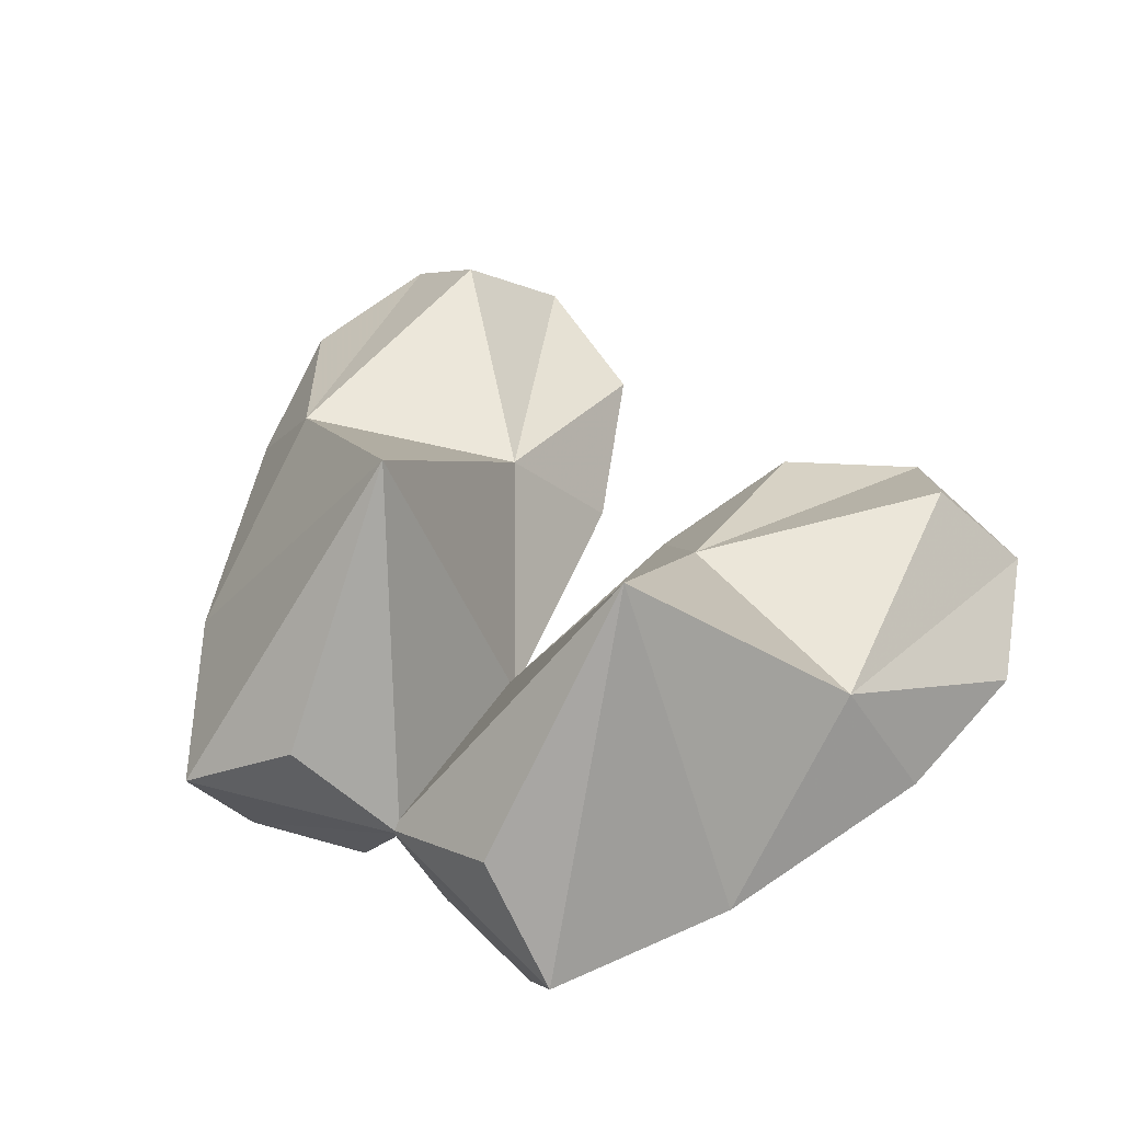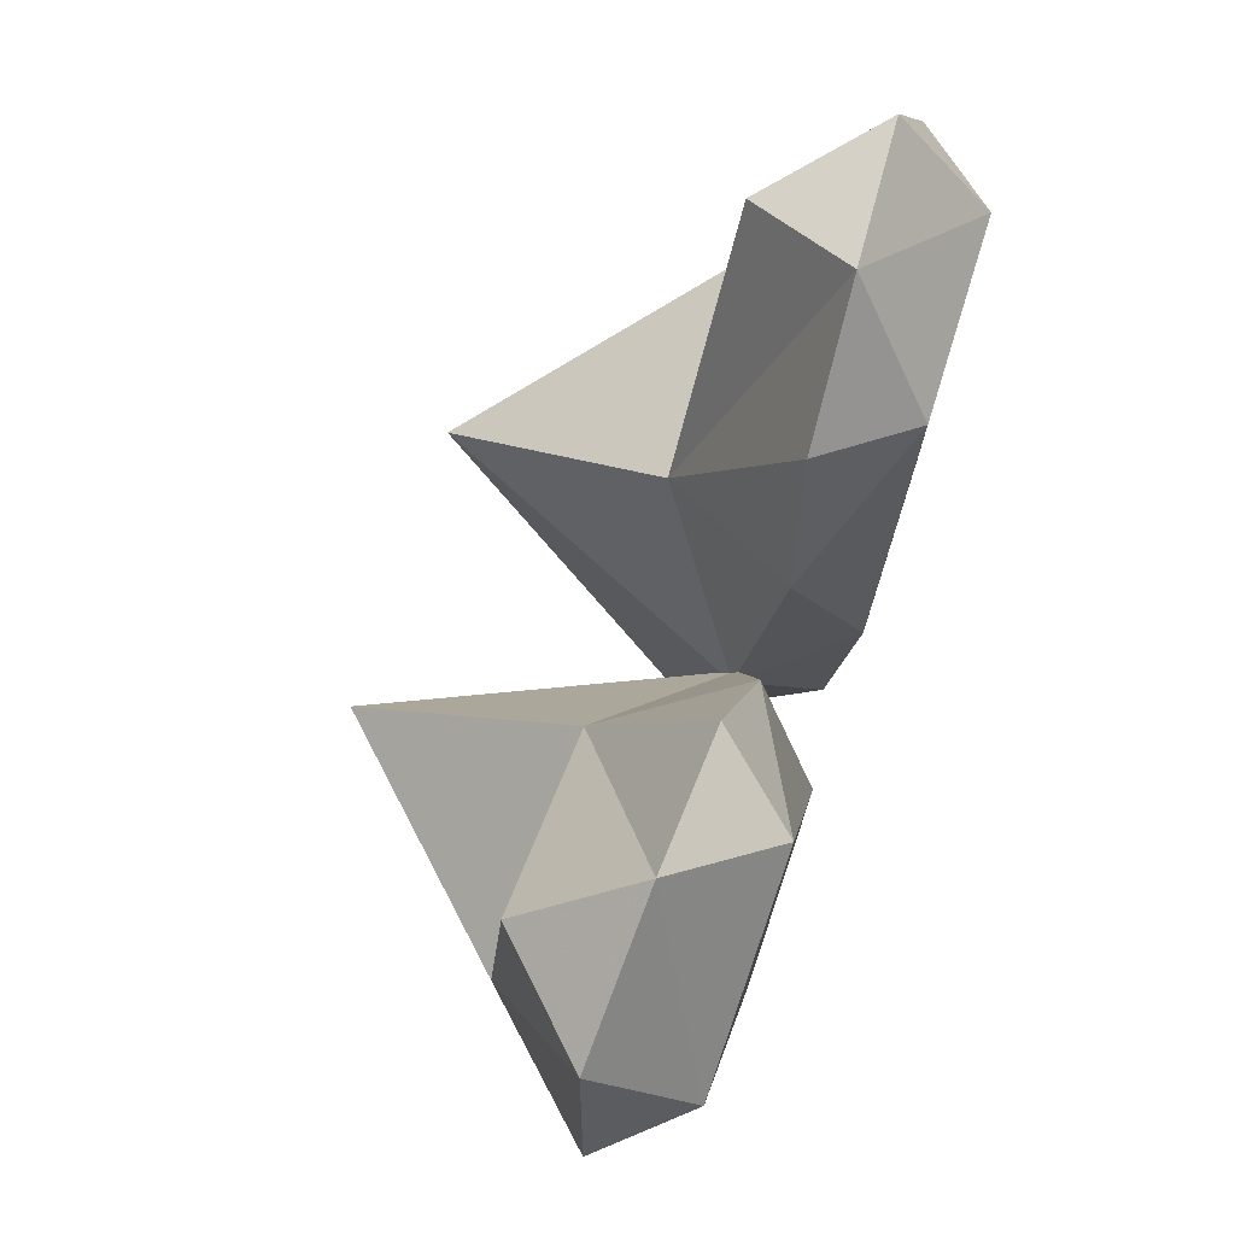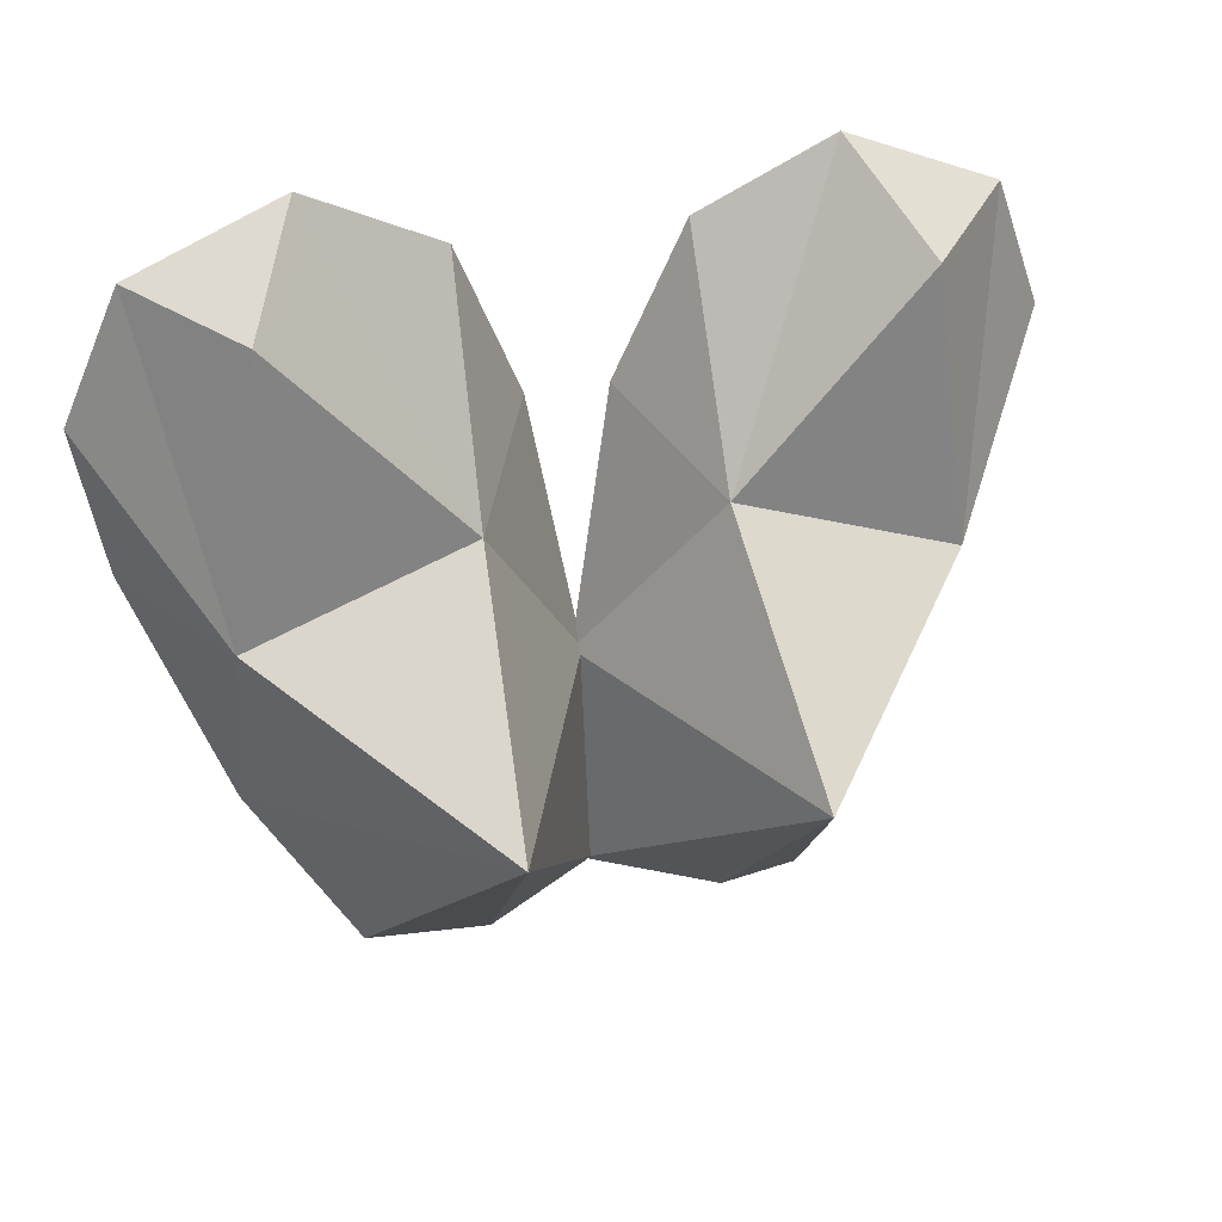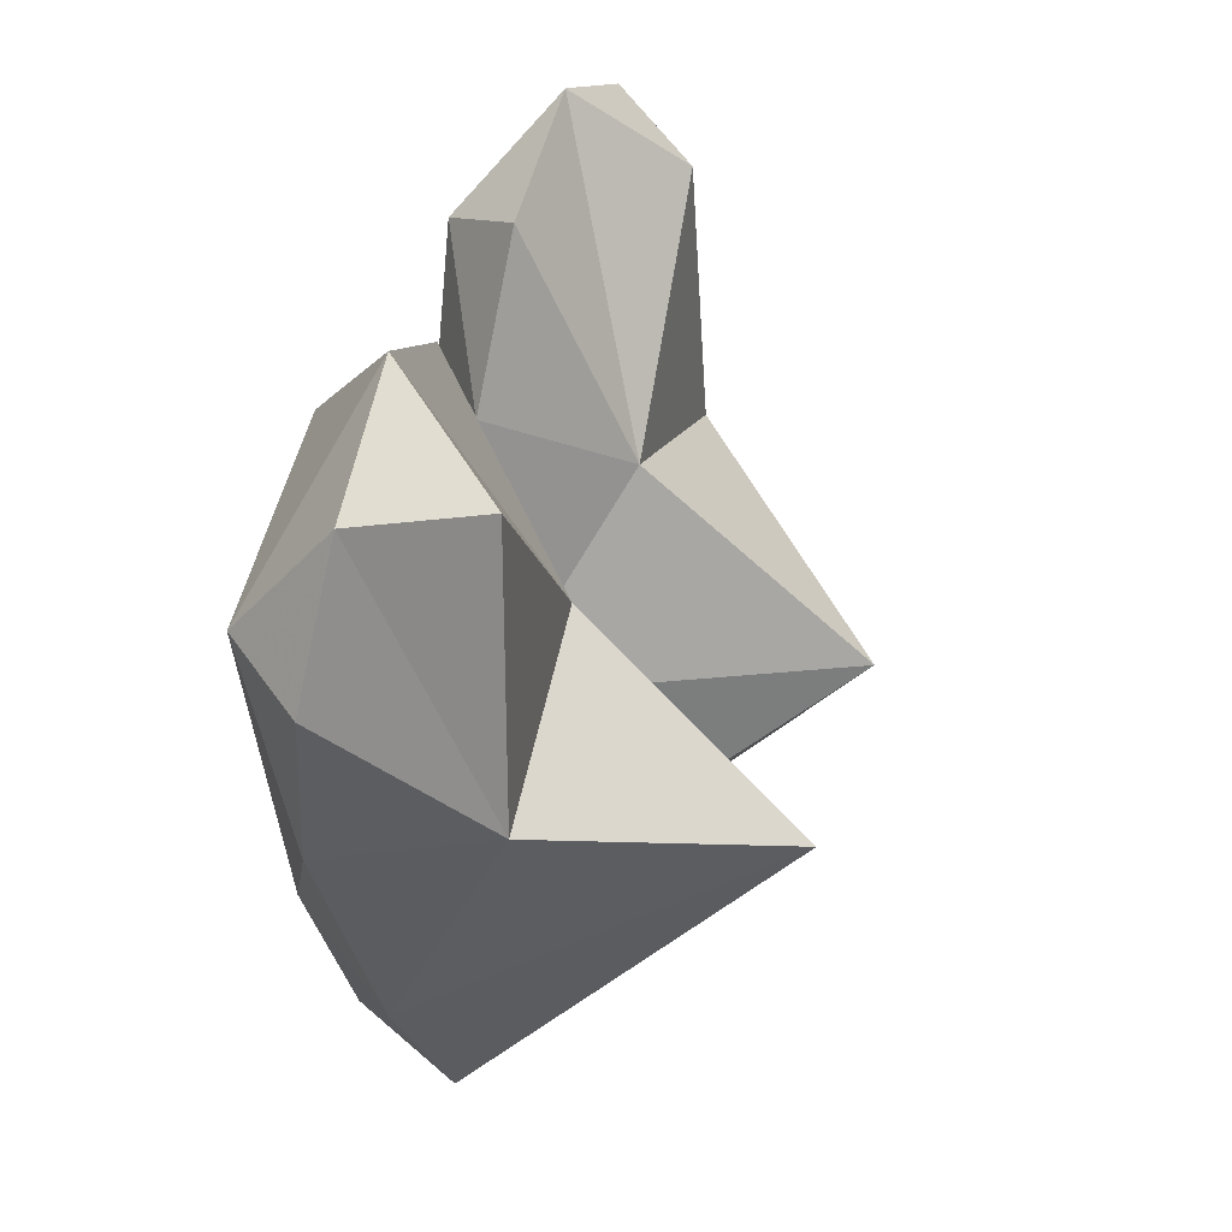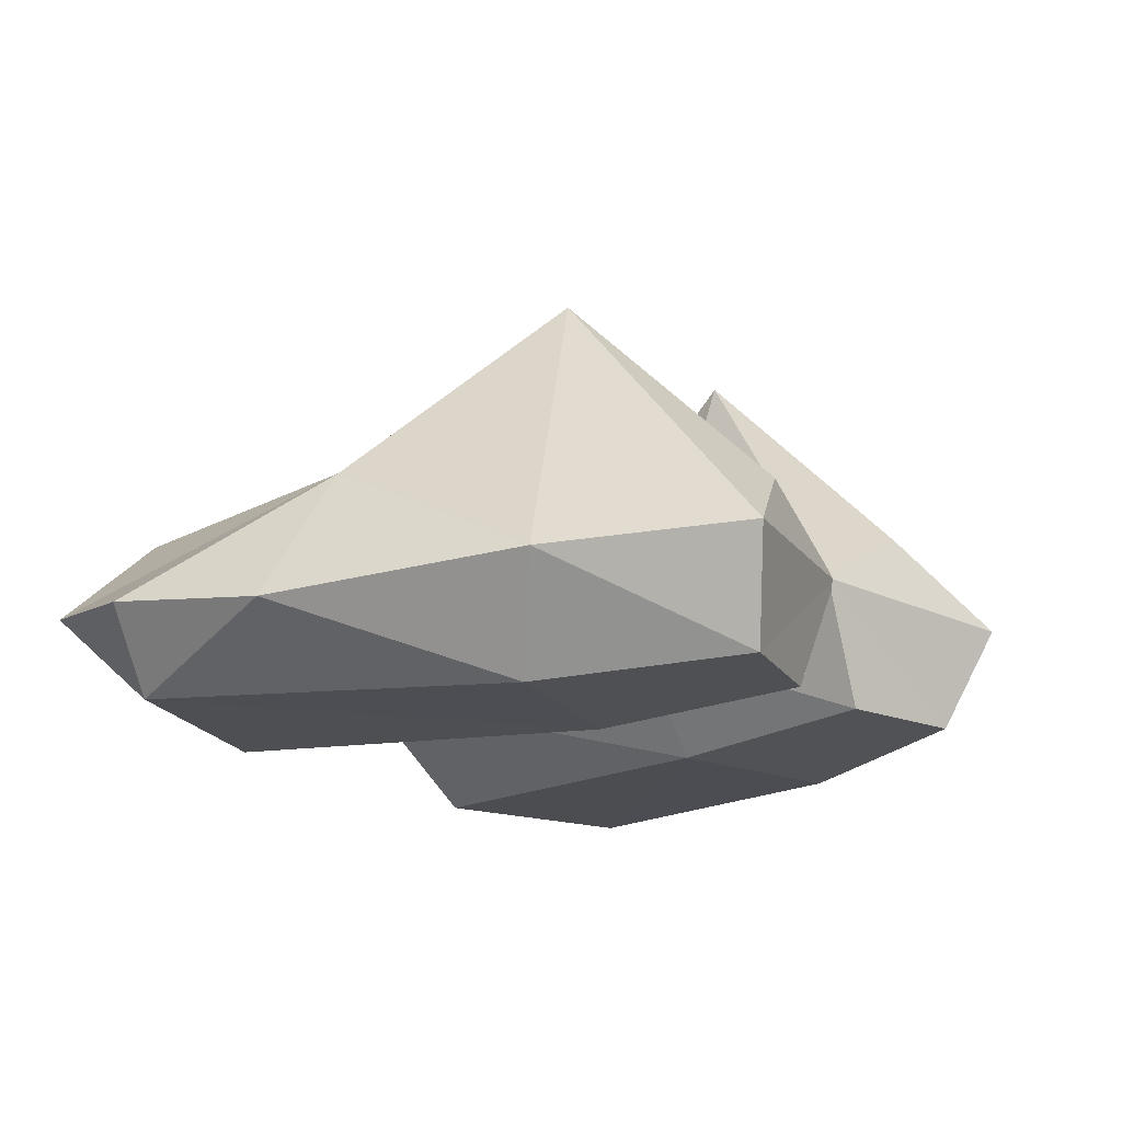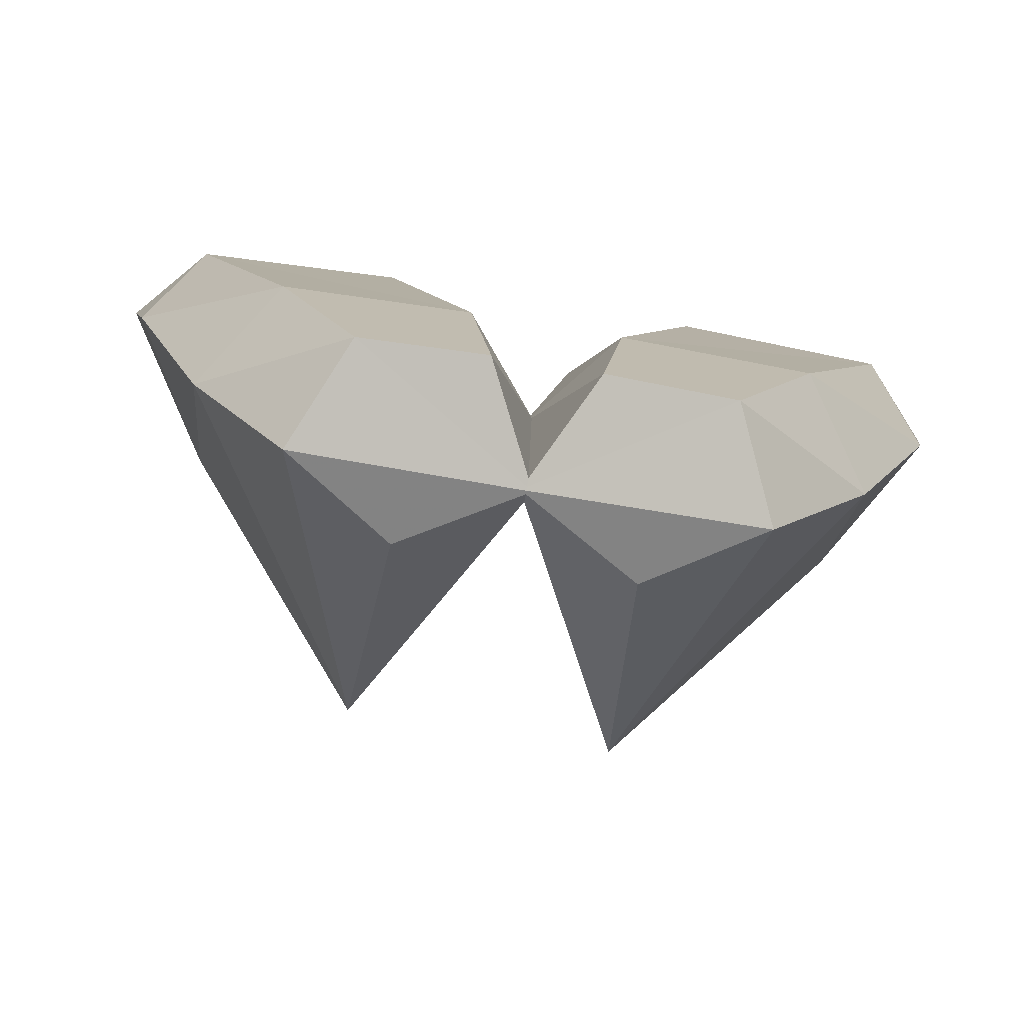
<metadata>
{"format":"obj","ext":"obj","renderer":"f3d","projection":"perspective","resolution":1024,"background":"white","views":[{"elev":56.6,"azim":-148.6,"up":"+Y"},{"elev":79.3,"azim":-71.6,"up":"+Z"},{"elev":30.7,"azim":163.2,"up":"+Z"},{"elev":34.9,"azim":104.8,"up":"+Z"},{"elev":-18.0,"azim":126.5,"up":"+Y"},{"elev":-79.5,"azim":-9.4,"up":"+Z"}]}
</metadata>
<code>
g Hero-Fly_Legs
v -0.09368 0.1755 0.566
v -0.1766 0.000272 -0.03944
v 0.01256 0.2328 -0.03981
v -0.262 0.4744 0.4061
v -0.3158 0.9852 -0.05213
v -0.2492 0.2179 0.9371
v -0.4021 0.02905 0.8508
v -0.5632 0.237 1.091
v -0.6984 0.4755 0.8832
v -0.7786 0.4976 0.2333
v -0.1203 0.03402 -0.5311
v -0.4067 0.03402 -0.6063
v -0.6063 0.000272 -0.1511
v 0.0136 0.3051 -0.5494
v -0.2664 0.4627 -0.5702
v -0.5133 0.2785 -0.6877
v -0.974 0.1755 0.2737
v -0.8881 0.03335 0.6875
v -1.043 0.2117 0.6373
v -0.9165 0.2562 0.9525
v -0.7607 0.2351 -0.2819
v 0.6063 0.000272 -0.1511
v 0.8881 0.03335 0.6875
v 0.1766 0.000272 -0.03944
v 0.4021 0.02905 0.8508
v 0.5632 0.237 1.091
v 0.9165 0.2562 0.9525
v 0.6984 0.4755 0.8832
v 0.974 0.1755 0.2737
v 0.7607 0.2351 -0.2819
v 0.4067 0.03402 -0.6063
v 0.5133 0.2785 -0.6877
v 0.3158 0.9852 -0.05213
v 0.2664 0.4627 -0.5702
v 1.043 0.2117 0.6373
v 0.7786 0.4976 0.2333
v 0.262 0.4744 0.4061
v 0.2492 0.2179 0.9371
v 0.09368 0.1755 0.566
v -0.01256 0.2328 -0.03981
v 0.1203 0.03402 -0.5311
v -0.0136 0.3051 -0.5494
f 1 2 3
f 4 1 3
f 5 4 3
f 4 6 1
f 6 7 1
f 2 1 7
f 6 8 7
f 4 8 6
f 8 4 9
f 4 10 9
f 11 3 2
f 12 11 2
f 12 2 13
f 11 14 3
f 14 5 3
f 14 11 12
f 14 15 5
f 15 14 16
f 14 12 16
f 17 18 19
f 20 19 18
f 8 20 18
f 8 9 20
f 10 20 9
f 10 17 19
f 8 18 7
f 20 10 19
f 10 21 17
f 5 21 10
f 4 5 10
f 5 16 21
f 16 12 21
f 21 13 17
f 21 12 13
f 13 18 17
f 15 16 5
f 13 2 18
f 2 7 18
f 22 23 24
f 23 25 24
f 23 26 25
f 23 27 26
f 27 28 26
f 29 23 22
f 30 29 22
f 31 30 22
f 31 32 30
f 32 33 30
f 32 34 33
f 29 35 23
f 35 27 23
f 35 36 27
f 36 28 27
f 29 36 35
f 29 30 36
f 30 33 36
f 37 36 33
f 26 38 25
f 26 37 38
f 37 39 38
f 25 38 39
f 37 40 39
f 40 24 39
f 24 25 39
f 40 41 24
f 41 22 24
f 41 31 22
f 41 42 31
f 41 40 42
f 32 31 42
f 34 32 42
f 34 42 33
f 40 33 42
f 40 37 33
f 37 26 28
f 36 37 28

</code>
